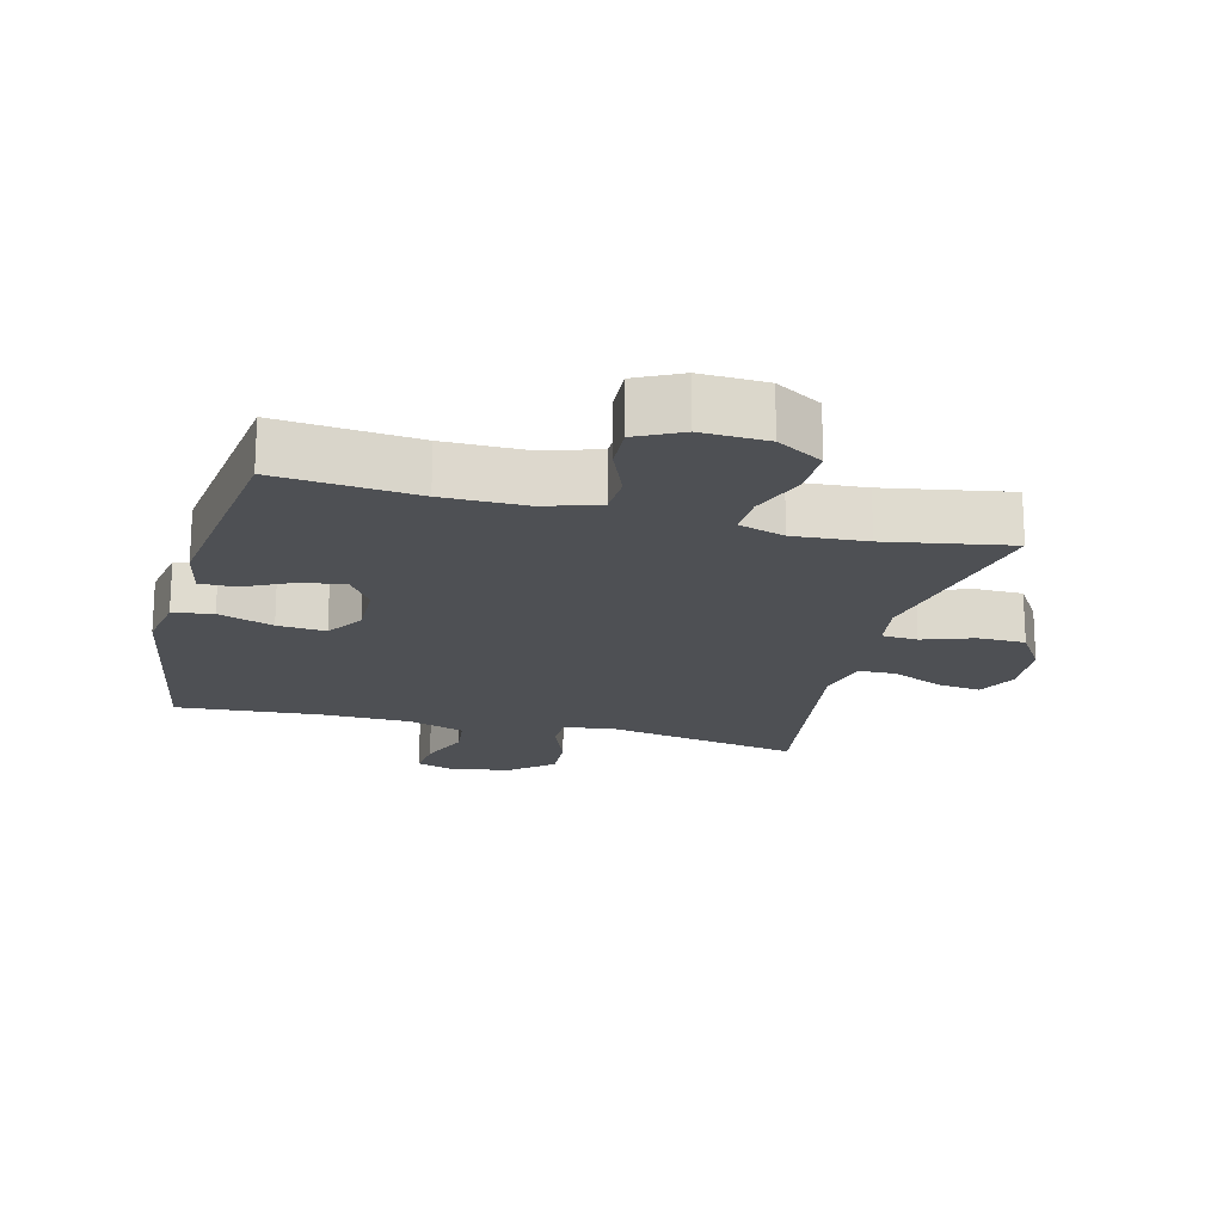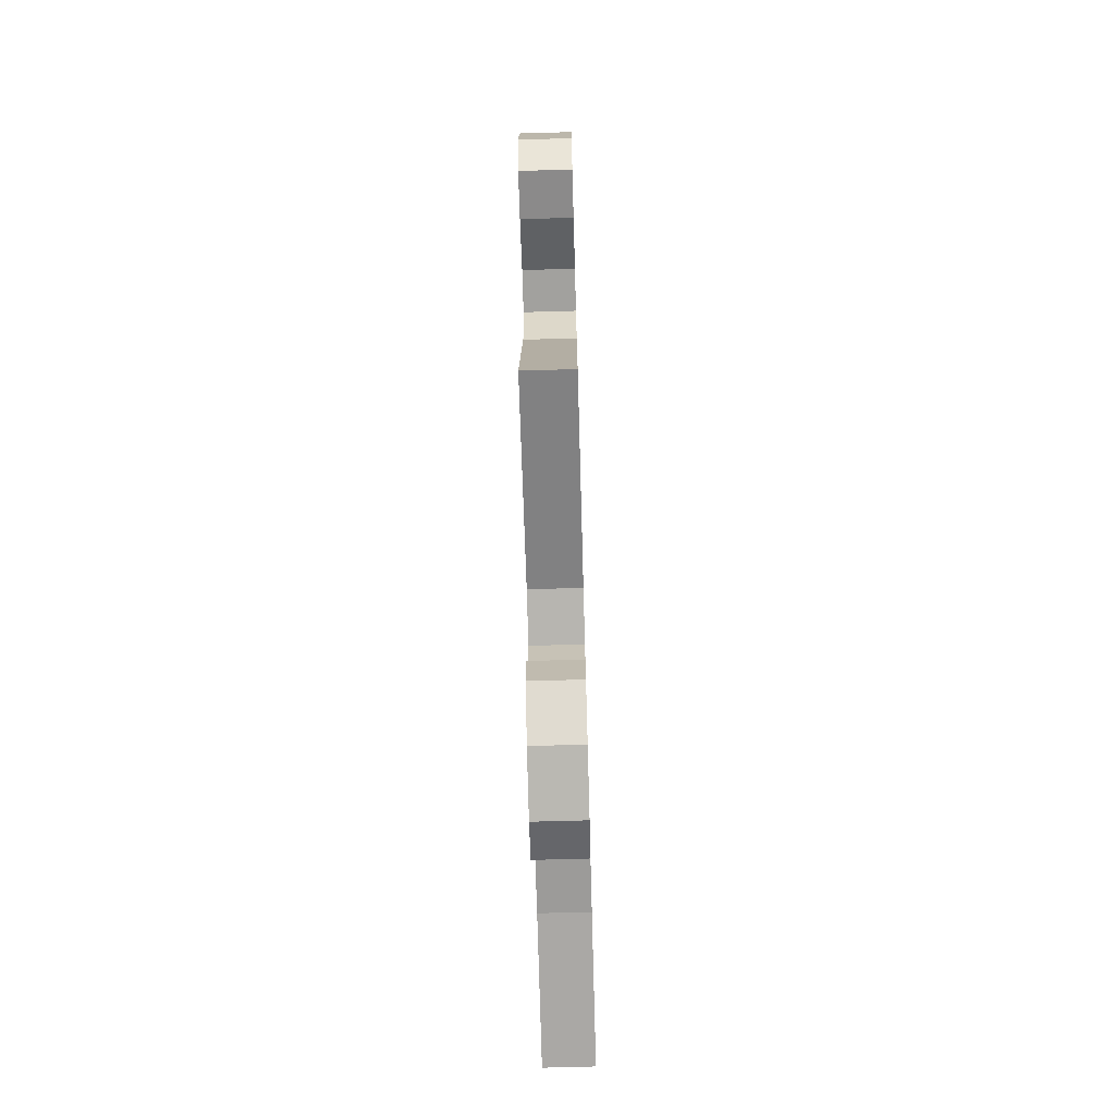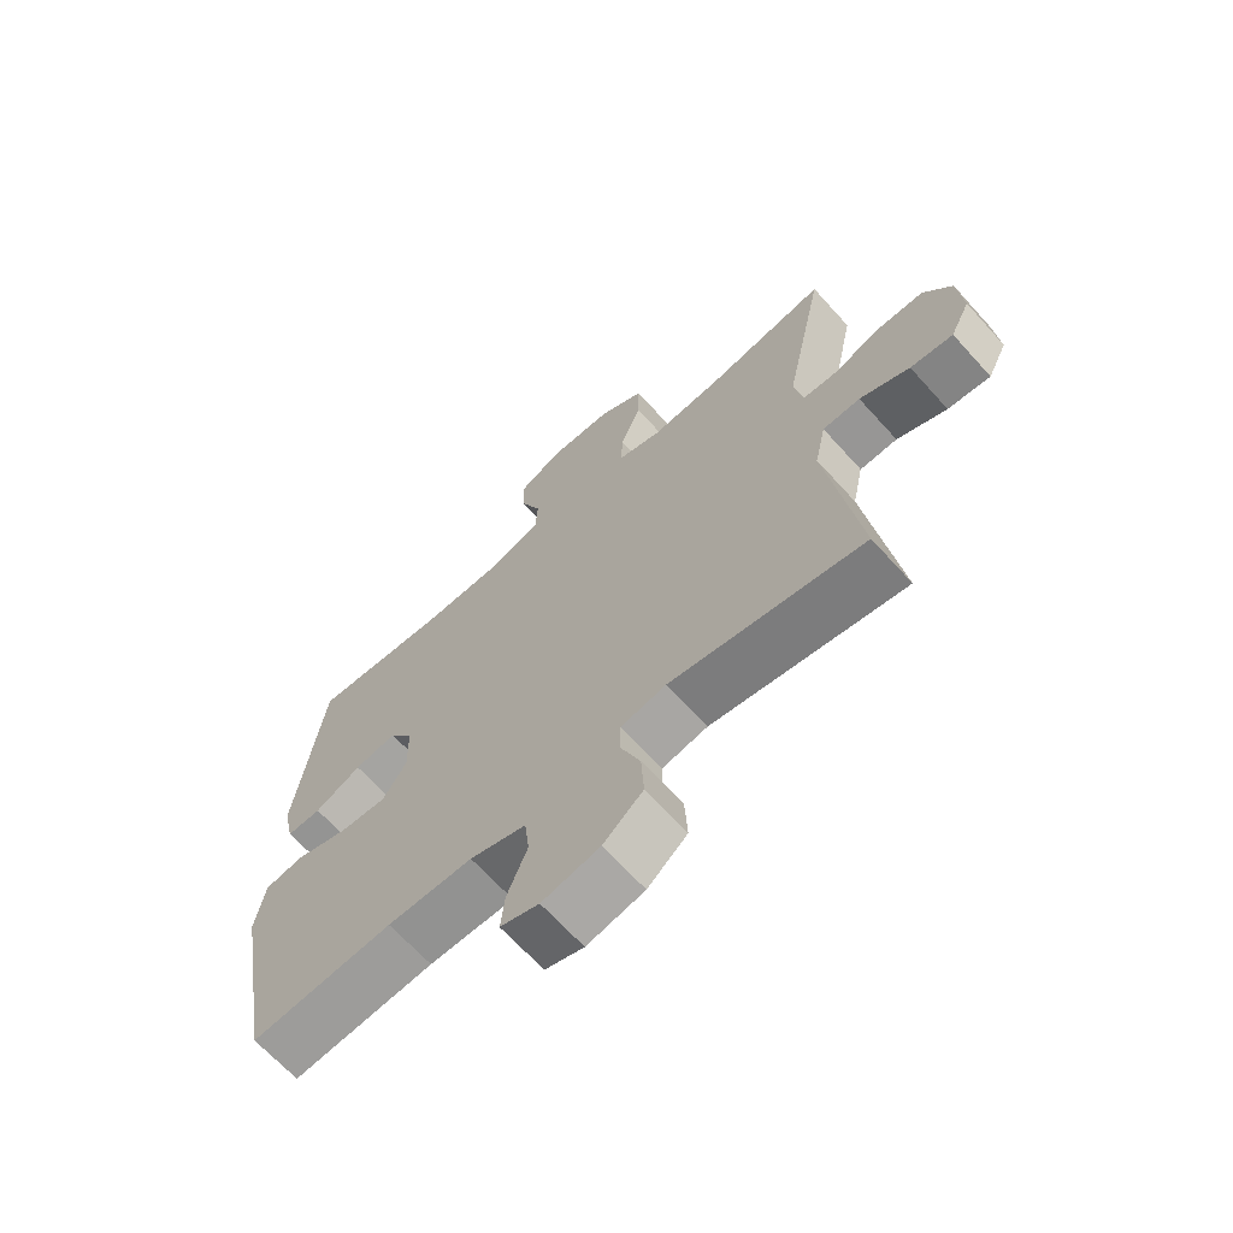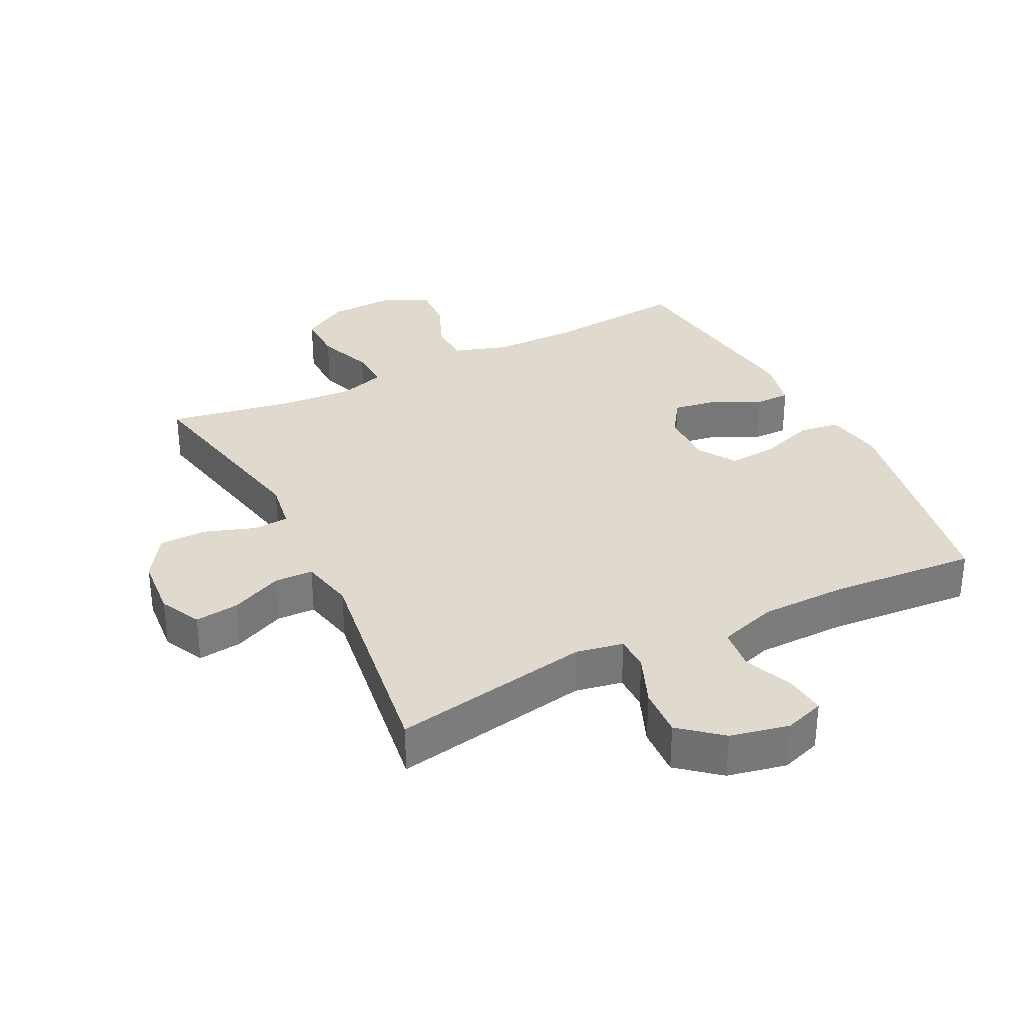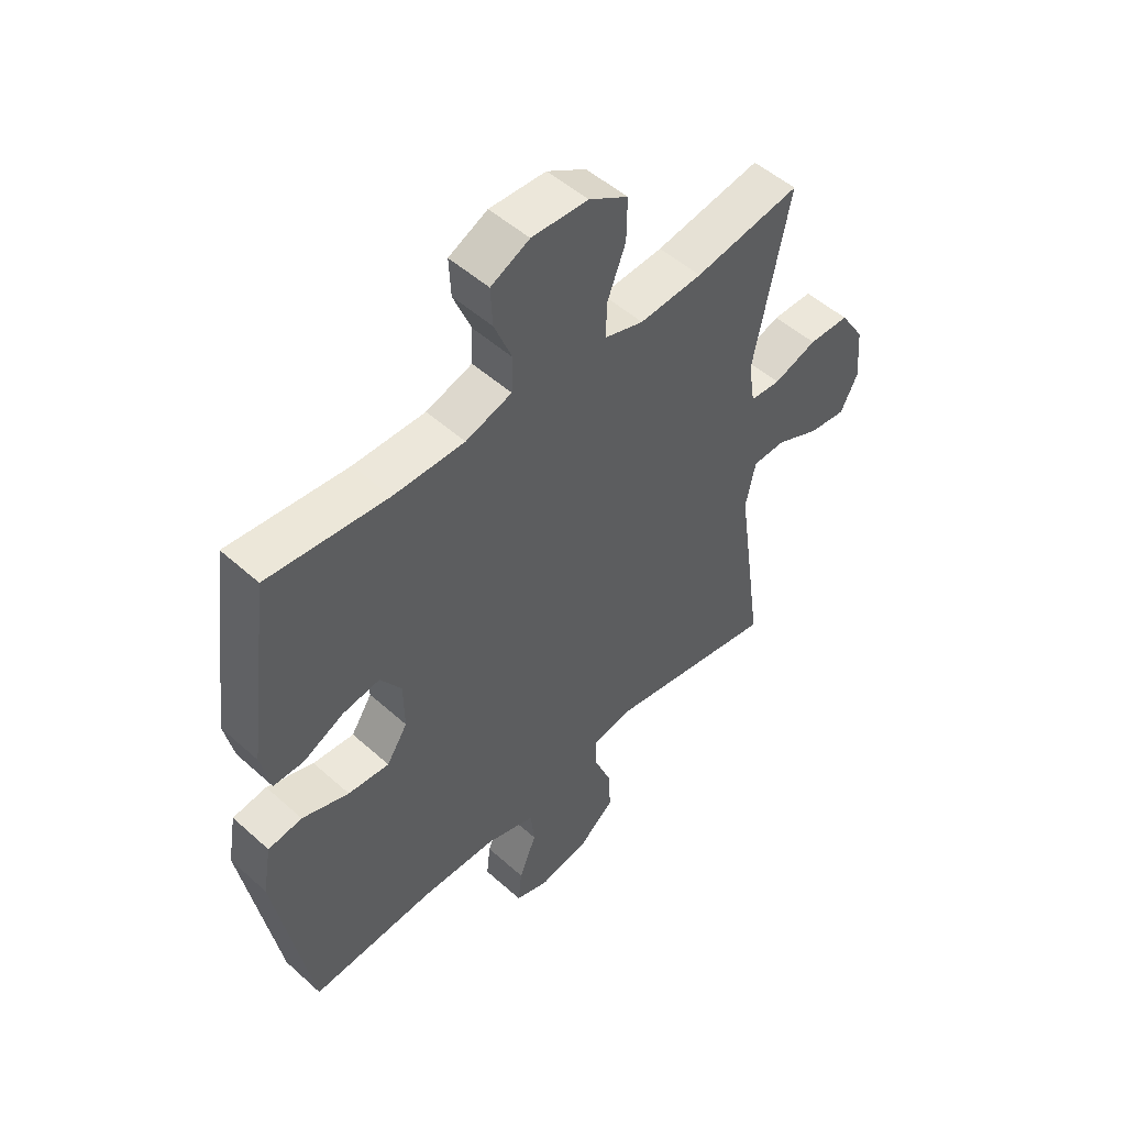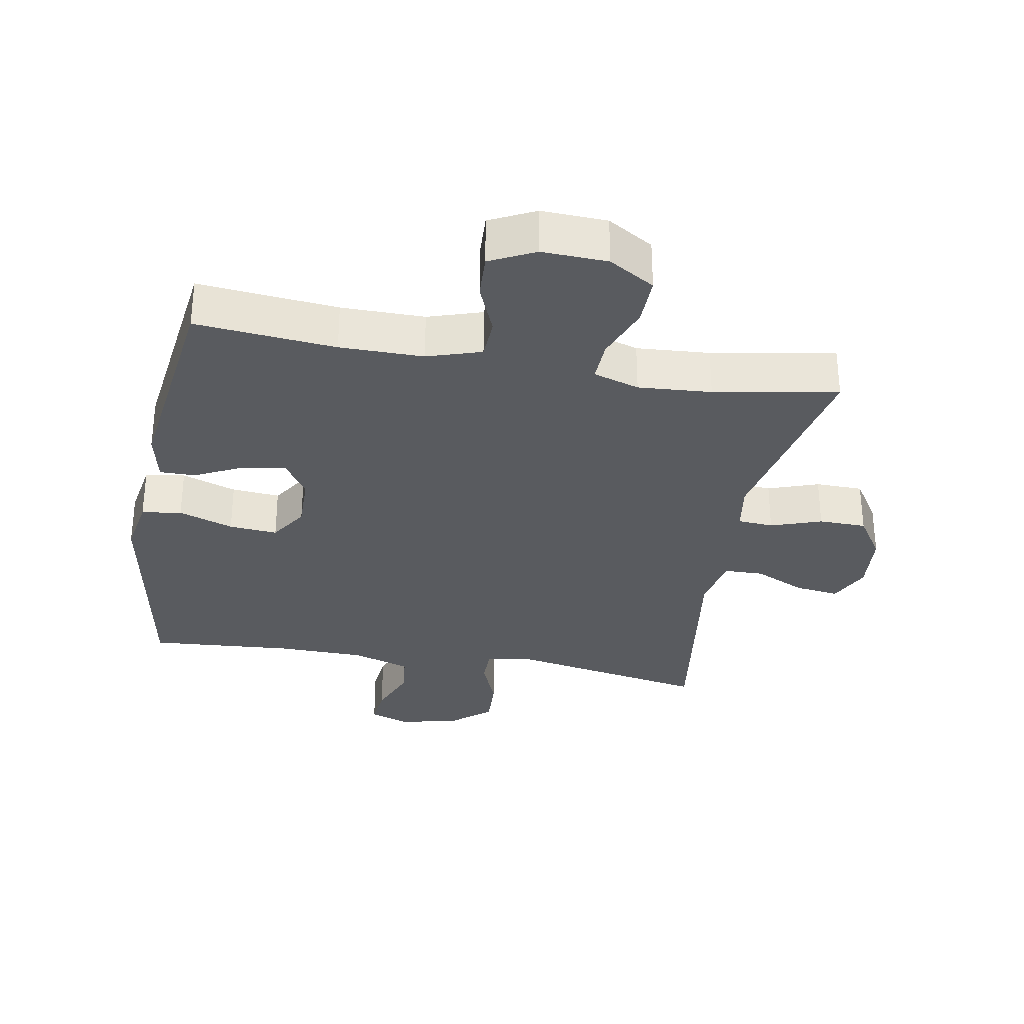
<metadata>
{"format":"obj","ext":"obj","renderer":"f3d","projection":"perspective","resolution":1024,"background":"white","views":[{"elev":-19.0,"azim":-14.4,"up":"+Y"},{"elev":-70.7,"azim":91.6,"up":"+Z"},{"elev":-66.8,"azim":42.1,"up":"+Z"},{"elev":32.8,"azim":153.5,"up":"+Y"},{"elev":50.7,"azim":-45.6,"up":"+Z"},{"elev":-32.0,"azim":-10.2,"up":"+Y"}]}
</metadata>
<code>
o path452
v -0.5565 0.0375 0.1592
v -0.539 0.0375 0.07942
v -0.4829 0.0375 0.07974
v -0.4072 0.0375 0.1168
v -0.3385 0.0375 0.128
v -0.2996 0.0375 0.07055
v -0.2978 0.0375 -0.01726
v -0.3365 0.0375 -0.07717
v -0.4129 0.0375 -0.07103
v -0.4995 0.0375 -0.04138
v -0.5627 0.0375 -0.05092
v -0.5786 0.0375 -0.1425
v -0.5127 0.0375 -0.5067
v -0.2823 0.0375 -0.489
v -0.1439 0.0375 -0.491
v -0.05239 0.0375 -0.5206
v -0.04494 0.0375 -0.5868
v -0.07708 0.0375 -0.6666
v -0.08388 0.0375 -0.7295
v -0.02114 0.0375 -0.7508
v 0.07226 0.0375 -0.7312
v 0.1367 0.0375 -0.6774
v 0.1325 0.0375 -0.5994
v 0.1003 0.0375 -0.5197
v 0.1005 0.0375 -0.4638
v 0.1752 0.0375 -0.4499
v 0.4892 0.0375 -0.5067
v 0.4382 0.0375 -0.151
v 0.4566 0.0375 -0.06559
v 0.5176 0.0375 -0.06405
v 0.5986 0.0375 -0.1007
v 0.6679 0.0375 -0.1093
v 0.7 0.0375 -0.04486
v 0.692 0.0375 0.05272
v 0.6468 0.0375 0.1224
v 0.5718 0.0375 0.1233
v 0.4916 0.0375 0.09561
v 0.4352 0.0375 0.09954
v 0.423 0.0375 0.177
v 0.4892 0.0375 0.495
v 0.293 0.0375 0.4605
v 0.1769 0.0375 0.4523
v 0.1042 0.0375 0.4749
v 0.1067 0.0375 0.5407
v 0.1403 0.0375 0.6277
v 0.1416 0.0375 0.7056
v 0.06882 0.0375 0.749
v -0.03536 0.0375 0.753
v -0.1069 0.0375 0.7176
v -0.1035 0.0375 0.6476
v -0.07012 0.0375 0.5664
v -0.07317 0.0375 0.5018
v -0.1588 0.0375 0.4744
v -0.2911 0.0375 0.4745
v -0.5127 0.0375 0.495
v -0.5565 -0.0375 0.1592
v -0.539 -0.0375 0.07942
v -0.4829 -0.0375 0.07974
v -0.4072 -0.0375 0.1168
v -0.3385 -0.0375 0.128
v -0.2996 -0.0375 0.07055
v -0.2978 -0.0375 -0.01726
v -0.3365 -0.0375 -0.07717
v -0.4129 -0.0375 -0.07103
v -0.4995 -0.0375 -0.04138
v -0.5627 -0.0375 -0.05092
v -0.5786 -0.0375 -0.1425
v -0.5127 -0.0375 -0.5067
v -0.2823 -0.0375 -0.489
v -0.1439 -0.0375 -0.491
v -0.05239 -0.0375 -0.5206
v -0.04494 -0.0375 -0.5868
v -0.07708 -0.0375 -0.6666
v -0.08388 -0.0375 -0.7295
v -0.02114 -0.0375 -0.7508
v 0.07226 -0.0375 -0.7312
v 0.1367 -0.0375 -0.6774
v 0.1325 -0.0375 -0.5994
v 0.1003 -0.0375 -0.5197
v 0.1005 -0.0375 -0.4638
v 0.1752 -0.0375 -0.4499
v 0.4892 -0.0375 -0.5067
v 0.4382 -0.0375 -0.151
v 0.4566 -0.0375 -0.06559
v 0.5176 -0.0375 -0.06405
v 0.5986 -0.0375 -0.1007
v 0.6679 -0.0375 -0.1093
v 0.7 -0.0375 -0.04486
v 0.692 -0.0375 0.05272
v 0.6468 -0.0375 0.1224
v 0.5718 -0.0375 0.1233
v 0.4916 -0.0375 0.09561
v 0.4352 -0.0375 0.09954
v 0.423 -0.0375 0.177
v 0.4892 -0.0375 0.495
v 0.293 -0.0375 0.4605
v 0.1769 -0.0375 0.4523
v 0.1042 -0.0375 0.4749
v 0.1067 -0.0375 0.5407
v 0.1403 -0.0375 0.6277
v 0.1416 -0.0375 0.7056
v 0.06882 -0.0375 0.749
v -0.03536 -0.0375 0.753
v -0.1069 -0.0375 0.7176
v -0.1035 -0.0375 0.6476
v -0.07012 -0.0375 0.5664
v -0.07317 -0.0375 0.5018
v -0.1588 -0.0375 0.4744
v -0.2911 -0.0375 0.4745
v -0.5127 -0.0375 0.495
v 0.06882 0.0375 0.749
v -0.03536 0.0375 0.753
v -0.1069 0.0375 0.7176
v -0.1069 0.0375 0.7176
v 0.1416 0.0375 0.7056
v -0.1035 0.0375 0.6476
v 0.1403 0.0375 0.6277
v -0.07012 0.0375 0.5664
v 0.1067 0.0375 0.5407
v -0.07317 0.0375 0.5018
v -0.07317 0.0375 0.5018
v 0.1042 0.0375 0.4749
v 0.1042 0.0375 0.4749
v -0.1588 0.0375 0.4744
v -0.2911 0.0375 0.4745
v -0.5127 0.0375 0.495
v -0.5127 0.0375 0.495
v 0.4892 0.0375 0.495
v 0.4892 0.0375 0.495
v 0.293 0.0375 0.4605
v 0.1769 0.0375 0.4523
v 0.423 0.0375 0.177
v -0.5565 0.0375 0.1592
v 0.4352 0.0375 0.09954
v 0.4352 0.0375 0.09954
v -0.4072 0.0375 0.1168
v -0.3385 0.0375 0.128
v -0.3385 0.0375 0.128
v -0.539 0.0375 0.07942
v -0.539 0.0375 0.07942
v -0.2996 0.0375 0.07055
v 0.6468 0.0375 0.1224
v 0.5718 0.0375 0.1233
v 0.4916 0.0375 0.09561
v 0.692 0.0375 0.05272
v -0.4829 0.0375 0.07974
v -0.2978 0.0375 -0.01726
v 0.7 0.0375 -0.04486
v -0.3365 0.0375 -0.07717
v -0.3365 0.0375 -0.07717
v -0.4129 0.0375 -0.07103
v -0.4995 0.0375 -0.04138
v -0.5627 0.0375 -0.05092
v -0.5627 0.0375 -0.05092
v 0.6679 0.0375 -0.1093
v 0.6679 0.0375 -0.1093
v -0.5786 0.0375 -0.1425
v 0.5986 0.0375 -0.1007
v 0.5176 0.0375 -0.06405
v 0.4566 0.0375 -0.06559
v 0.4566 0.0375 -0.06559
v 0.4382 0.0375 -0.151
v 0.4892 0.0375 -0.5067
v 0.4892 0.0375 -0.5067
v 0.1752 0.0375 -0.4499
v 0.1005 0.0375 -0.4638
v 0.1005 0.0375 -0.4638
v 0.1003 0.0375 -0.5197
v -0.2823 0.0375 -0.489
v -0.1439 0.0375 -0.491
v -0.5127 0.0375 -0.5067
v -0.5127 0.0375 -0.5067
v -0.05239 0.0375 -0.5206
v -0.05239 0.0375 -0.5206
v 0.1325 0.0375 -0.5994
v -0.04494 0.0375 -0.5868
v -0.07708 0.0375 -0.6666
v 0.1367 0.0375 -0.6774
v -0.08388 0.0375 -0.7295
v -0.08388 0.0375 -0.7295
v 0.07226 0.0375 -0.7312
v -0.02114 0.0375 -0.7508
v 0.06882 -0.0375 0.749
v -0.03536 -0.0375 0.753
v -0.1069 -0.0375 0.7176
v -0.1069 -0.0375 0.7176
v 0.1416 -0.0375 0.7056
v -0.1035 -0.0375 0.6476
v 0.1403 -0.0375 0.6277
v -0.07012 -0.0375 0.5664
v 0.1067 -0.0375 0.5407
v -0.07317 -0.0375 0.5018
v -0.07317 -0.0375 0.5018
v 0.1042 -0.0375 0.4749
v 0.1042 -0.0375 0.4749
v -0.1588 -0.0375 0.4744
v -0.2911 -0.0375 0.4745
v -0.5127 -0.0375 0.495
v -0.5127 -0.0375 0.495
v 0.4892 -0.0375 0.495
v 0.4892 -0.0375 0.495
v 0.293 -0.0375 0.4605
v 0.1769 -0.0375 0.4523
v 0.423 -0.0375 0.177
v -0.5565 -0.0375 0.1592
v 0.4352 -0.0375 0.09954
v 0.4352 -0.0375 0.09954
v -0.4072 -0.0375 0.1168
v -0.3385 -0.0375 0.128
v -0.3385 -0.0375 0.128
v -0.539 -0.0375 0.07942
v -0.539 -0.0375 0.07942
v -0.2996 -0.0375 0.07055
v 0.6468 -0.0375 0.1224
v 0.5718 -0.0375 0.1233
v 0.4916 -0.0375 0.09561
v 0.692 -0.0375 0.05272
v -0.4829 -0.0375 0.07974
v -0.2978 -0.0375 -0.01726
v 0.7 -0.0375 -0.04486
v -0.3365 -0.0375 -0.07717
v -0.3365 -0.0375 -0.07717
v -0.4129 -0.0375 -0.07103
v -0.4995 -0.0375 -0.04138
v -0.5627 -0.0375 -0.05092
v -0.5627 -0.0375 -0.05092
v 0.6679 -0.0375 -0.1093
v 0.6679 -0.0375 -0.1093
v -0.5786 -0.0375 -0.1425
v 0.5986 -0.0375 -0.1007
v 0.5176 -0.0375 -0.06405
v 0.4566 -0.0375 -0.06559
v 0.4566 -0.0375 -0.06559
v 0.4382 -0.0375 -0.151
v 0.4892 -0.0375 -0.5067
v 0.4892 -0.0375 -0.5067
v 0.1752 -0.0375 -0.4499
v 0.1005 -0.0375 -0.4638
v 0.1005 -0.0375 -0.4638
v 0.1003 -0.0375 -0.5197
v -0.2823 -0.0375 -0.489
v -0.1439 -0.0375 -0.491
v -0.5127 -0.0375 -0.5067
v -0.5127 -0.0375 -0.5067
v -0.05239 -0.0375 -0.5206
v -0.05239 -0.0375 -0.5206
v 0.1325 -0.0375 -0.5994
v -0.04494 -0.0375 -0.5868
v -0.07708 -0.0375 -0.6666
v 0.1367 -0.0375 -0.6774
v -0.08388 -0.0375 -0.7295
v -0.08388 -0.0375 -0.7295
v 0.07226 -0.0375 -0.7312
v -0.02114 -0.0375 -0.7508
f 204 203 213
f 242 219 221
f 194 196 213
f 250 247 253
f 229 223 224
f 248 240 245
f 208 198 205
f 203 204 202
f 215 217 214
f 192 194 191
f 232 216 206
f 231 216 232
f 192 191 190
f 241 223 229
f 183 190 189
f 217 215 231
f 189 190 191
f 242 221 241
f 209 197 208
f 248 253 247
f 238 237 234
f 188 184 185
f 240 248 247
f 202 204 200
f 254 253 249
f 184 190 183
f 229 224 225
f 245 238 242
f 238 234 219
f 197 198 208
f 221 223 241
f 197 209 196
f 190 184 188
f 206 204 213
f 218 205 211
f 220 217 230
f 183 189 187
f 213 203 194
f 208 205 218
f 219 206 213
f 232 206 234
f 230 217 231
f 227 220 230
f 231 215 216
f 196 194 192
f 241 229 243
f 238 245 240
f 251 254 249
f 234 206 219
f 242 238 219
f 249 253 248
f 213 196 209
f 234 237 235
f 47 48 103 102
f 48 114 186 103
f 46 47 102 101
f 49 50 105 104
f 45 46 101 100
f 50 51 106 105
f 44 45 100 99
f 51 121 193 106
f 123 44 99 195
f 52 53 108 107
f 54 127 199 109
f 129 41 96 201
f 42 43 98 97
f 53 54 109 108
f 41 42 97 96
f 39 40 95 94
f 55 1 56 110
f 135 39 94 207
f 4 138 210 59
f 1 140 212 56
f 5 6 61 60
f 35 36 91 90
f 36 37 92 91
f 34 35 90 89
f 3 4 59 58
f 2 3 58 57
f 37 38 93 92
f 6 7 62 61
f 33 34 89 88
f 7 150 222 62
f 9 10 65 64
f 10 154 226 65
f 156 33 88 228
f 11 12 67 66
f 31 32 87 86
f 30 31 86 85
f 161 30 85 233
f 28 29 84 83
f 8 9 64 63
f 164 28 83 236
f 26 27 82 81
f 167 26 81 239
f 24 25 80 79
f 14 15 70 69
f 172 14 69 244
f 12 13 68 67
f 15 174 246 70
f 23 24 79 78
f 16 17 72 71
f 17 18 73 72
f 22 23 78 77
f 18 180 252 73
f 21 22 77 76
f 20 21 76 75
f 19 20 75 74
f 132 141 131
f 170 149 147
f 122 141 124
f 178 181 175
f 157 152 151
f 176 173 168
f 136 133 126
f 131 130 132
f 143 142 145
f 120 119 122
f 160 134 144
f 159 160 144
f 120 118 119
f 169 157 151
f 111 117 118
f 145 159 143
f 117 119 118
f 170 169 149
f 137 136 125
f 176 175 181
f 166 162 165
f 116 113 112
f 168 175 176
f 130 128 132
f 182 177 181
f 112 111 118
f 157 153 152
f 173 170 166
f 166 147 162
f 125 136 126
f 149 169 151
f 125 124 137
f 118 116 112
f 134 141 132
f 146 139 133
f 148 158 145
f 111 115 117
f 141 122 131
f 136 146 133
f 147 141 134
f 160 162 134
f 158 159 145
f 155 158 148
f 159 144 143
f 124 120 122
f 169 171 157
f 166 168 173
f 179 177 182
f 162 147 134
f 170 147 166
f 177 176 181
f 141 137 124
f 162 163 165

</code>
